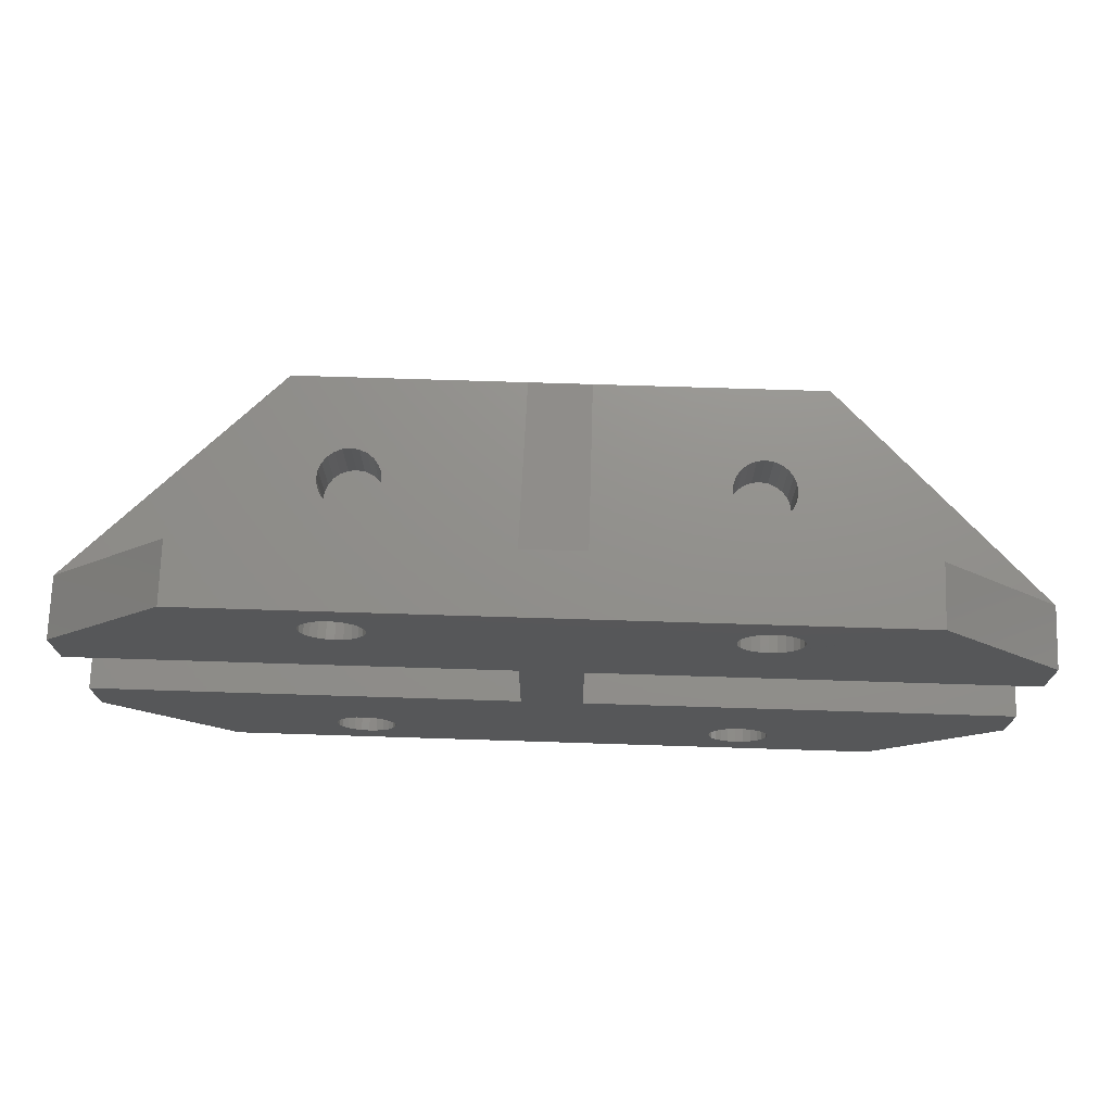
<metadata>
{"format":"stl","ext":"stl","renderer":"f3d","projection":"perspective","resolution":1024,"background":"white","views":[{"elev":72.6,"azim":-178.2,"up":"+Y"}]}
</metadata>
<code>
# stl→obj: 436 verts, 900 faces
v 24 18 3
v 31.25 19.71 3
v 24 24 3
v 31.61 19.56 3
v 32 19.5 3
v 45 18 3
v 30.94 19.94 3
v 30.7 20.25 3
v 30.55 20.62 3
v 30.5 21 3
v 32.39 19.56 3
v 32.75 19.71 3
v 33.06 19.94 3
v 33.3 20.25 3
v 33.45 20.62 3
v 33.5 21 3
v 39 24 3
v 31.61 22.45 3
v 31.25 22.3 3
v 30.94 22.07 3
v 30.7 21.75 3
v 30.55 21.39 3
v 32 22.5 3
v 32.39 22.45 3
v 32.75 22.3 3
v 33.06 22.07 3
v 33.3 21.75 3
v 33.45 21.39 3
v 33.45 2.616 3
v 33.3 2.255 -3.084e-16
v 33.3 2.255 3
v 33.45 2.616 -3.084e-16
v 33.06 1.944 -3.084e-16
v 33.06 1.944 3
v 32.75 1.706 3
v 32.75 1.706 -3.084e-16
v 32.39 1.556 3
v 32.39 1.556 -3.084e-16
v 32 1.505 3
v 32 1.505 -3.084e-16
v 31.61 1.556 3
v 31.61 1.556 -3.084e-16
v 31.25 1.706 3
v 31.25 1.706 -3.084e-16
v 30.94 1.944 3
v 30.94 1.944 -3.084e-16
v 30.7 2.255 -3.084e-16
v 30.7 2.255 3
v 30.55 2.616 -3.084e-16
v 30.55 2.616 3
v 30.5 3.005 -3.084e-16
v 30.5 3.005 3
v 30.55 3.393 -3.084e-16
v 30.55 3.393 3
v 30.7 3.755 -3.084e-16
v 30.7 3.755 3
v 30.94 4.065 -3.084e-16
v 30.94 4.065 3
v 31.25 4.304 3
v 31.25 4.304 -3.084e-16
v 31.61 4.453 3
v 31.61 4.453 -3.084e-16
v 32 4.505 3
v 32 4.505 -3.084e-16
v 32.39 4.453 3
v 32.39 4.453 -3.084e-16
v 32.75 4.304 3
v 32.75 4.304 -3.084e-16
v 33.06 4.065 3
v 33.06 4.065 -3.084e-16
v 33.3 3.755 -3.084e-16
v 33.3 3.755 3
v 33.45 3.393 -3.084e-16
v 33.45 3.393 3
v 33.5 3.005 -3.084e-16
v 33.5 3.005 3
v 33.45 21.39 -3.084e-16
v 33.3 21.75 -3.084e-16
v 33.5 21 -3.084e-16
v 33.45 20.62 -3.084e-16
v 33.3 20.25 -3.084e-16
v 33.06 19.94 -3.084e-16
v 32.75 19.71 -3.084e-16
v 32.39 19.56 -3.084e-16
v 32 19.5 -3.084e-16
v 31.61 19.56 -3.084e-16
v 31.25 19.71 -3.084e-16
v 30.94 19.94 -3.084e-16
v 30.7 20.25 -3.084e-16
v 30.55 20.62 -3.084e-16
v 30.5 21 -3.084e-16
v 30.55 21.39 -3.084e-16
v 30.7 21.75 -3.084e-16
v 30.94 22.07 -3.084e-16
v 31.25 22.3 -3.084e-16
v 31.61 22.45 -3.084e-16
v 32 22.5 -3.084e-16
v 32.39 22.45 -3.084e-16
v 32.75 22.3 -3.084e-16
v 33.06 22.07 -3.084e-16
v 45 9.005 3
v 35 6.005 13
v 45 6.005 3
v 35 9.005 13
v 45 15 3
v 32.39 15 6.551
v 32 15 6.5
v 32.75 15 6.701
v 33.06 15 6.939
v 33.3 15 7.25
v 33.45 15 7.612
v 35 15 13
v 33.5 15 8
v 33.45 15 8.388
v 33.3 15 8.75
v 33.06 15 9.061
v 32.75 15 9.299
v 32.39 15 9.449
v 32 15 9.5
v 24 15 -4.406e-16
v 30.94 15 6.939
v 24 15 13
v 31.25 15 6.701
v 45 15 -3.966e-16
v 31.61 15 6.551
v 30.7 15 7.25
v 30.55 15 7.612
v 30.5 15 8
v 30.55 15 8.388
v 30.7 15 8.75
v 30.94 15 9.061
v 31.25 15 9.299
v 31.61 15 9.449
v 31.61 18 6.551
v 31.25 18 6.701
v 30.94 18 6.939
v 24 18 13
v 32 18 6.5
v 30.7 18 7.25
v 30.55 18 7.612
v 30.5 18 8
v 30.55 18 8.388
v 30.7 18 8.75
v 30.94 18 9.061
v 31.25 18 9.299
v 31.61 18 9.449
v 32 18 9.5
v 33.45 18 7.612
v 35 18 13
v 33.3 18 7.25
v 33.06 18 6.939
v 32.75 18 6.701
v 32.39 18 6.551
v 33.5 18 8
v 33.45 18 8.388
v 33.3 18 8.75
v 33.06 18 9.061
v 32.75 18 9.299
v 32.39 18 9.449
v 45 18 -3.084e-16
v 45 9.005 -3.525e-16
v 45 6.005 0.01615
v 24 9.005 13
v 24 6.005 13
v 21 6.005 13
v 10 9.005 13
v 10 6.005 13
v 21 9.005 13
v 21 15 13
v 21 18 13
v 10 18 13
v 10 15 13
v 32.39 9.005 9.449
v 32 6.005 9.5
v 32 9.005 9.5
v 32.39 6.005 9.449
v 31.61 6.005 9.449
v 31.61 9.005 9.449
v 31.25 6.005 9.299
v 31.25 9.005 9.299
v 30.94 6.005 9.061
v 30.94 9.005 9.061
v 30.7 9.005 8.75
v 30.7 6.005 8.75
v 30.55 9.005 8.388
v 30.55 6.005 8.388
v 30.5 9.005 8
v 30.5 6.005 8
v 30.55 9.005 7.612
v 30.55 6.005 7.612
v 30.7 9.005 7.25
v 30.7 6.005 7.25
v 30.94 9.005 6.939
v 30.94 6.005 6.939
v 31.25 6.005 6.701
v 31.25 9.005 6.701
v 31.61 6.005 6.551
v 31.61 9.005 6.551
v 32 6.005 6.5
v 32 9.005 6.5
v 32.39 6.005 6.551
v 32.39 9.005 6.551
v 32.75 6.005 6.701
v 32.75 9.005 6.701
v 33.06 6.005 6.939
v 33.06 9.005 6.939
v 33.3 9.005 7.25
v 33.3 6.005 7.25
v 33.45 9.005 7.612
v 33.45 6.005 7.612
v 33.5 9.005 8
v 33.5 6.005 8
v 33.45 9.005 8.388
v 33.45 6.005 8.388
v 33.3 9.005 8.75
v 33.3 6.005 8.75
v 33.06 9.005 9.061
v 33.06 6.005 9.061
v 32.75 6.005 9.299
v 32.75 9.005 9.299
v 39 24 -3.084e-16
v 39 0.004569 0.01615
v 6 0.004569 3
v 6 0.004569 -3.084e-16
v 24 0.004569 3
v 39 0.004569 3
v 21 0.004569 3
v 24 9.005 -4.847e-16
v 24 6.005 3
v 21 24 3
v 14.45 15 7.612
v 14.3 18 7.25
v 14.3 15 7.25
v 14.45 18 7.612
v 14.3 18 8.75
v 14.45 15 8.388
v 14.3 15 8.75
v 14.45 18 8.388
v 14.5 18 8
v 14.5 15 8
v 11.55 2.616 3
v 11.5 3.005 3
v 11.7 2.255 3
v 11.94 1.944 3
v 12.25 1.706 3
v 12.61 1.556 3
v 13 1.505 3
v 13.39 1.556 3
v 13.75 1.706 3
v 14.06 1.944 3
v 14.3 2.255 3
v 14.45 2.616 3
v 14.5 3.005 3
v 21 6.005 3
v -2.82e-15 6.005 3
v 12.61 4.453 3
v 12.25 4.304 3
v 11.94 4.065 3
v 11.7 3.755 3
v 11.55 3.393 3
v 13 4.505 3
v 13.39 4.453 3
v 13.75 4.304 3
v 14.06 4.065 3
v 14.3 3.755 3
v 14.45 3.393 3
v 21 15 -3.084e-16
v 13.75 15 6.701
v 4.23e-14 15 -3.084e-16
v 14.06 15 6.939
v 13.39 15 6.551
v 4.23e-14 15 3
v 13 15 6.5
v 14.06 15 9.061
v 13.75 15 9.299
v 13.39 15 9.449
v 13 15 9.5
v 11.55 15 7.612
v 11.7 15 7.25
v 11.94 15 6.939
v 12.25 15 6.701
v 12.61 15 6.551
v 11.5 15 8
v 11.55 15 8.388
v 11.7 15 8.75
v 11.94 15 9.061
v 12.25 15 9.299
v 12.61 15 9.449
v 6 24 0.01615
v 11.55 21.39 -3.084e-16
v 11.5 21 -3.084e-16
v 11.7 21.75 -3.084e-16
v 11.94 22.07 -3.084e-16
v 12.25 22.3 -3.084e-16
v 12.61 22.45 -3.084e-16
v 13 22.5 -3.084e-16
v 13.39 22.45 -3.084e-16
v 13.75 22.3 -3.084e-16
v 14.06 22.07 -3.084e-16
v 14.3 21.75 -3.084e-16
v 14.45 21.39 -3.084e-16
v 14.5 21 -3.084e-16
v 21 9.005 -3.084e-16
v -2.82e-15 6.005 -3.084e-16
v -1.156e-13 9.005 -3.084e-16
v 12.25 4.304 -3.084e-16
v 11.94 4.065 -3.084e-16
v 11.7 3.755 -3.084e-16
v 11.55 3.393 -3.084e-16
v 11.5 3.005 -3.084e-16
v 12.61 4.453 -3.084e-16
v 13 4.505 -3.084e-16
v 13.39 4.453 -3.084e-16
v 13.75 4.304 -3.084e-16
v 14.06 4.065 -3.084e-16
v 14.3 3.755 -3.084e-16
v 14.45 3.393 -3.084e-16
v 14.5 3.005 -3.084e-16
v 13 1.505 -3.084e-16
v 12.61 1.556 -3.084e-16
v 12.25 1.706 -3.084e-16
v 11.94 1.944 -3.084e-16
v 11.7 2.255 -3.084e-16
v 11.55 2.616 -3.084e-16
v 13.39 1.556 -3.084e-16
v 13.75 1.706 -3.084e-16
v 14.06 1.944 -3.084e-16
v 14.3 2.255 -3.084e-16
v 14.45 2.616 -3.084e-16
v -7.05e-14 18 0.01615
v 12.25 19.71 -3.084e-16
v 11.94 19.94 -3.084e-16
v 11.7 20.25 -3.084e-16
v 11.55 20.62 -3.084e-16
v 12.61 19.56 -3.084e-16
v 13 19.5 -3.084e-16
v 13.39 19.56 -3.084e-16
v 13.75 19.71 -3.084e-16
v 14.06 19.94 -3.084e-16
v 14.3 20.25 -3.084e-16
v 14.45 20.62 -3.084e-16
v 11.55 21.39 3
v 11.7 21.75 3
v 11.94 22.07 3
v 12.25 22.3 3
v 12.61 22.45 3
v 13 22.5 3
v 13.39 22.45 3
v 13.75 22.3 3
v 14.06 22.07 3
v 14.3 21.75 3
v 14.45 21.39 3
v 14.5 21 3
v 14.45 20.62 3
v 14.3 20.25 3
v 14.06 19.94 3
v 13.75 19.71 3
v 13.39 19.56 3
v 13 19.5 3
v 12.61 19.56 3
v 12.25 19.71 3
v 11.94 19.94 3
v 11.7 20.25 3
v 11.55 20.62 3
v 11.5 21 3
v 21 18 3
v -7.05e-14 18 3
v -1.156e-13 9.005 3
v 12.61 9.005 6.551
v 13 9.005 6.5
v 12.25 9.005 6.701
v 11.94 9.005 6.939
v 11.7 9.005 7.25
v 11.55 9.005 7.612
v 11.5 9.005 8
v 11.55 9.005 8.388
v 11.7 9.005 8.75
v 11.94 9.005 9.061
v 12.25 9.005 9.299
v 12.61 9.005 9.449
v 13 9.005 9.5
v 13.39 9.005 6.551
v 13.75 9.005 6.701
v 14.06 9.005 6.939
v 14.3 9.005 7.25
v 14.45 9.005 7.612
v 14.5 9.005 8
v 14.45 9.005 8.388
v 14.3 9.005 8.75
v 14.06 9.005 9.061
v 13.75 9.005 9.299
v 13.39 9.005 9.449
v 13.39 6.005 6.551
v 13.75 6.005 6.701
v 14.06 6.005 6.939
v 13 6.005 6.5
v 14.3 6.005 7.25
v 14.45 6.005 7.612
v 14.5 6.005 8
v 14.45 6.005 8.388
v 14.3 6.005 8.75
v 14.06 6.005 9.061
v 13.75 6.005 9.299
v 13.39 6.005 9.449
v 13 6.005 9.5
v 11.55 6.005 7.612
v 11.7 6.005 7.25
v 11.94 6.005 6.939
v 12.25 6.005 6.701
v 12.61 6.005 6.551
v 11.5 6.005 8
v 11.55 6.005 8.388
v 11.7 6.005 8.75
v 11.94 6.005 9.061
v 12.25 6.005 9.299
v 12.61 6.005 9.449
v 12.61 18 9.449
v 13 18 9.5
v 13.39 18 9.449
v 13.75 18 9.299
v 14.06 18 9.061
v 12.61 18 6.551
v 12.25 18 6.701
v 11.94 18 6.939
v 11.7 18 7.25
v 12.25 18 9.299
v 13 18 6.5
v 14.06 18 6.939
v 13.75 18 6.701
v 13.39 18 6.551
v 11.55 18 7.612
v 11.5 18 8
v 11.55 18 8.388
v 11.7 18 8.75
v 11.94 18 9.061
v 6 24 3
f 1 2 3
f 2 1 4
f 4 1 5
f 5 1 6
f 3 2 7
f 3 7 8
f 3 8 9
f 3 9 10
f 5 6 11
f 11 6 12
f 12 6 13
f 13 6 14
f 14 6 15
f 15 6 16
f 16 6 17
f 3 18 17
f 18 3 19
f 19 3 20
f 20 3 21
f 21 3 22
f 22 3 10
f 17 18 23
f 17 23 24
f 17 24 25
f 17 25 26
f 17 26 27
f 17 27 28
f 17 28 16
f 29 30 31
f 30 29 32
f 31 33 34
f 33 31 30
f 35 33 36
f 33 35 34
f 37 36 38
f 36 37 35
f 39 38 40
f 38 39 37
f 41 40 42
f 40 41 39
f 43 42 44
f 42 43 41
f 45 44 46
f 44 45 43
f 47 45 46
f 45 47 48
f 49 48 47
f 48 49 50
f 51 50 49
f 50 51 52
f 53 52 51
f 52 53 54
f 55 54 53
f 54 55 56
f 57 56 55
f 56 57 58
f 59 57 60
f 57 59 58
f 61 60 62
f 60 61 59
f 63 62 64
f 62 63 61
f 65 64 66
f 64 65 63
f 67 66 68
f 66 67 65
f 69 68 70
f 68 69 67
f 69 71 72
f 71 69 70
f 72 73 74
f 73 72 71
f 74 75 76
f 75 74 73
f 76 32 29
f 32 76 75
f 27 77 28
f 77 27 78
f 28 79 16
f 79 28 77
f 16 80 15
f 80 16 79
f 15 81 14
f 81 15 80
f 14 82 13
f 82 14 81
f 12 82 83
f 82 12 13
f 11 83 84
f 83 11 12
f 5 84 85
f 84 5 11
f 4 85 86
f 85 4 5
f 2 86 87
f 86 2 4
f 7 87 88
f 87 7 2
f 89 7 88
f 7 89 8
f 90 8 89
f 8 90 9
f 91 9 90
f 9 91 10
f 92 10 91
f 10 92 22
f 93 22 92
f 22 93 21
f 94 21 93
f 21 94 20
f 19 94 95
f 94 19 20
f 18 95 96
f 95 18 19
f 23 96 97
f 96 23 18
f 24 97 98
f 97 24 23
f 25 98 99
f 98 25 24
f 26 99 100
f 99 26 25
f 26 78 27
f 78 26 100
f 101 102 103
f 102 101 104
f 105 106 107
f 106 105 108
f 108 105 109
f 109 105 110
f 110 105 111
f 111 105 112
f 111 112 113
f 113 112 114
f 114 112 115
f 115 112 116
f 116 112 117
f 117 112 118
f 118 112 119
f 120 121 122
f 121 120 123
f 123 120 124
f 123 124 125
f 125 124 105
f 125 105 107
f 122 121 126
f 122 126 127
f 122 127 128
f 122 128 129
f 122 129 130
f 122 130 131
f 122 131 132
f 122 132 133
f 122 133 119
f 122 119 112
f 1 134 6
f 134 1 135
f 135 1 136
f 136 1 137
f 6 134 138
f 136 137 139
f 139 137 140
f 140 137 141
f 141 137 142
f 142 137 143
f 143 137 144
f 144 137 145
f 145 137 146
f 146 137 147
f 6 148 149
f 148 6 150
f 150 6 151
f 151 6 152
f 152 6 153
f 153 6 138
f 149 148 154
f 149 154 155
f 149 155 156
f 149 156 157
f 149 157 158
f 149 158 159
f 149 159 147
f 149 147 137
f 160 105 124
f 105 160 6
f 161 103 162
f 103 161 101
f 102 163 164
f 163 102 104
f 165 166 167
f 166 165 168
f 168 165 164
f 168 164 169
f 169 164 170
f 170 164 137
f 137 164 163
f 137 163 122
f 137 122 112
f 137 112 149
f 169 171 172
f 171 169 170
f 109 152 108
f 152 109 151
f 150 109 110
f 109 150 151
f 148 110 111
f 110 148 150
f 154 111 113
f 111 154 148
f 155 113 114
f 113 155 154
f 156 114 115
f 114 156 155
f 157 115 116
f 115 157 156
f 157 117 158
f 117 157 116
f 158 118 159
f 118 158 117
f 159 119 147
f 119 159 118
f 147 133 146
f 133 147 119
f 146 132 145
f 132 146 133
f 145 131 144
f 131 145 132
f 143 131 130
f 131 143 144
f 142 130 129
f 130 142 143
f 141 129 128
f 129 141 142
f 140 128 127
f 128 140 141
f 139 127 126
f 127 139 140
f 136 126 121
f 126 136 139
f 123 136 121
f 136 123 135
f 125 135 123
f 135 125 134
f 107 134 125
f 134 107 138
f 106 138 107
f 138 106 153
f 108 153 106
f 153 108 152
f 173 174 175
f 174 173 176
f 175 177 178
f 177 175 174
f 178 179 180
f 179 178 177
f 180 181 182
f 181 180 179
f 183 181 184
f 181 183 182
f 185 184 186
f 184 185 183
f 187 186 188
f 186 187 185
f 189 188 190
f 188 189 187
f 191 190 192
f 190 191 189
f 193 192 194
f 192 193 191
f 195 193 194
f 193 195 196
f 197 196 195
f 196 197 198
f 199 198 197
f 198 199 200
f 201 200 199
f 200 201 202
f 203 202 201
f 202 203 204
f 205 204 203
f 204 205 206
f 207 205 208
f 205 207 206
f 209 208 210
f 208 209 207
f 211 210 212
f 210 211 209
f 213 212 214
f 212 213 211
f 215 214 216
f 214 215 213
f 217 216 218
f 216 217 215
f 217 219 220
f 219 217 218
f 220 176 173
f 176 220 219
f 221 6 160
f 6 221 17
f 6 112 105
f 112 6 149
f 222 223 224
f 223 222 225
f 225 222 226
f 223 225 227
f 228 196 161
f 196 228 193
f 193 228 163
f 161 196 198
f 161 198 101
f 101 198 200
f 193 163 191
f 191 163 189
f 189 163 187
f 187 163 185
f 185 163 183
f 183 163 182
f 182 163 180
f 180 163 178
f 178 163 175
f 101 209 104
f 209 101 207
f 207 101 206
f 206 101 204
f 204 101 202
f 202 101 200
f 104 209 211
f 104 211 213
f 104 213 215
f 104 215 217
f 104 217 220
f 104 220 173
f 104 173 175
f 104 175 163
f 120 163 228
f 163 120 122
f 162 226 222
f 226 162 103
f 229 59 225
f 59 229 61
f 61 229 63
f 63 229 103
f 225 59 58
f 225 58 56
f 225 56 54
f 225 54 52
f 63 103 65
f 65 103 67
f 67 103 69
f 69 103 72
f 72 103 74
f 74 103 76
f 76 103 226
f 225 41 226
f 41 225 43
f 43 225 45
f 45 225 48
f 48 225 50
f 50 225 52
f 226 41 39
f 226 39 37
f 226 37 35
f 226 35 34
f 226 34 31
f 226 31 29
f 226 29 76
f 164 225 229
f 164 227 225
f 227 164 165
f 137 230 3
f 230 137 170
f 3 1 137
f 231 232 233
f 232 231 234
f 235 236 237
f 236 235 238
f 239 231 240
f 231 239 234
f 236 239 240
f 239 236 238
f 223 241 242
f 241 223 243
f 243 223 244
f 244 223 245
f 245 223 246
f 246 223 227
f 246 227 247
f 247 227 248
f 248 227 249
f 249 227 250
f 250 227 251
f 251 227 252
f 252 227 253
f 253 227 254
f 255 256 254
f 256 255 257
f 257 255 223
f 257 223 258
f 258 223 259
f 259 223 260
f 260 223 242
f 254 256 261
f 254 261 262
f 254 262 263
f 254 263 264
f 254 264 265
f 254 265 266
f 254 266 253
f 267 268 269
f 268 267 270
f 270 267 169
f 269 268 271
f 269 271 272
f 272 271 273
f 270 169 233
f 233 169 231
f 231 169 240
f 240 169 236
f 236 169 237
f 237 169 274
f 274 169 275
f 275 169 276
f 276 169 277
f 272 278 172
f 278 272 279
f 279 272 280
f 280 272 281
f 281 272 282
f 282 272 273
f 172 278 283
f 172 283 284
f 172 284 285
f 172 285 286
f 172 286 287
f 172 287 288
f 172 288 277
f 172 277 169
f 289 290 291
f 290 289 292
f 292 289 293
f 293 289 294
f 294 289 295
f 295 289 296
f 296 289 221
f 296 221 297
f 297 221 298
f 298 221 299
f 299 221 300
f 300 221 301
f 301 221 302
f 302 221 96
f 302 96 95
f 302 95 267
f 267 95 94
f 267 94 120
f 267 120 303
f 120 94 93
f 120 93 92
f 120 92 91
f 96 221 97
f 97 221 98
f 98 221 99
f 99 221 100
f 100 221 78
f 78 221 77
f 77 221 79
f 120 86 124
f 86 120 87
f 87 120 88
f 88 120 89
f 89 120 90
f 90 120 91
f 124 86 85
f 124 85 84
f 124 84 83
f 124 83 82
f 124 82 81
f 124 81 80
f 124 80 79
f 124 79 221
f 124 221 160
f 303 304 305
f 304 303 306
f 304 306 224
f 224 306 307
f 224 307 308
f 224 308 309
f 224 309 310
f 306 303 311
f 311 303 312
f 312 303 313
f 313 303 314
f 314 303 315
f 315 303 316
f 316 303 317
f 317 303 318
f 228 53 51
f 53 228 55
f 55 228 57
f 57 228 60
f 60 228 62
f 62 228 161
f 62 161 64
f 64 161 66
f 66 161 68
f 68 161 70
f 70 161 71
f 71 161 73
f 73 161 75
f 75 161 222
f 222 161 162
f 224 319 222
f 319 224 320
f 320 224 321
f 321 224 322
f 322 224 323
f 323 224 324
f 324 224 310
f 222 319 325
f 222 325 326
f 222 326 327
f 222 327 328
f 222 328 329
f 222 329 318
f 222 318 42
f 42 318 44
f 44 318 303
f 44 303 46
f 46 303 228
f 228 303 120
f 46 228 47
f 47 228 49
f 49 228 51
f 222 42 40
f 222 40 38
f 222 38 36
f 222 36 33
f 222 33 30
f 222 30 32
f 222 32 75
f 289 269 330
f 269 289 331
f 269 331 267
f 331 289 332
f 332 289 333
f 333 289 334
f 334 289 291
f 267 331 335
f 267 335 336
f 267 336 337
f 267 337 338
f 267 338 339
f 267 339 340
f 267 340 341
f 267 341 302
f 292 342 290
f 342 292 343
f 293 343 292
f 343 293 344
f 345 293 294
f 293 345 344
f 346 294 295
f 294 346 345
f 347 295 296
f 295 347 346
f 348 296 297
f 296 348 347
f 349 297 298
f 297 349 348
f 350 298 299
f 298 350 349
f 350 300 351
f 300 350 299
f 351 301 352
f 301 351 300
f 352 302 353
f 302 352 301
f 353 341 354
f 341 353 302
f 354 340 355
f 340 354 341
f 355 339 356
f 339 355 340
f 357 339 338
f 339 357 356
f 358 338 337
f 338 358 357
f 359 337 336
f 337 359 358
f 360 336 335
f 336 360 359
f 361 335 331
f 335 361 360
f 362 331 332
f 331 362 361
f 333 362 332
f 362 333 363
f 334 363 333
f 363 334 364
f 291 364 334
f 364 291 365
f 290 365 291
f 365 290 342
f 324 243 323
f 243 324 241
f 310 241 324
f 241 310 242
f 309 242 310
f 242 309 260
f 308 260 309
f 260 308 259
f 307 259 308
f 259 307 258
f 257 307 306
f 307 257 258
f 256 306 311
f 306 256 257
f 261 311 312
f 311 261 256
f 262 312 313
f 312 262 261
f 263 313 314
f 313 263 262
f 264 314 315
f 314 264 263
f 264 316 265
f 316 264 315
f 265 317 266
f 317 265 316
f 266 318 253
f 318 266 317
f 253 329 252
f 329 253 318
f 252 328 251
f 328 252 329
f 251 327 250
f 327 251 328
f 249 327 326
f 327 249 250
f 248 326 325
f 326 248 249
f 247 325 319
f 325 247 248
f 246 319 320
f 319 246 247
f 245 320 321
f 320 245 246
f 244 321 322
f 321 244 245
f 323 244 322
f 244 323 243
f 230 366 170
f 171 272 172
f 272 171 367
f 368 369 370
f 369 368 371
f 371 368 372
f 372 368 373
f 373 368 374
f 374 368 166
f 374 166 375
f 375 166 376
f 376 166 377
f 377 166 378
f 378 166 379
f 379 166 380
f 380 166 381
f 368 303 305
f 303 368 382
f 303 382 383
f 303 383 384
f 303 384 168
f 382 368 370
f 168 384 385
f 168 385 386
f 168 386 387
f 168 387 388
f 168 388 389
f 168 389 390
f 168 390 391
f 168 391 392
f 168 392 381
f 168 381 166
f 165 227 254
f 169 303 168
f 303 169 267
f 254 393 255
f 393 254 394
f 394 254 395
f 395 254 165
f 255 393 396
f 395 165 397
f 397 165 398
f 398 165 399
f 399 165 400
f 400 165 401
f 401 165 402
f 402 165 403
f 403 165 404
f 404 165 405
f 255 406 167
f 406 255 407
f 407 255 408
f 408 255 409
f 409 255 410
f 410 255 396
f 167 406 411
f 167 411 412
f 167 412 413
f 167 413 414
f 167 414 415
f 167 415 416
f 167 416 405
f 167 405 165
f 368 304 255
f 304 368 305
f 367 269 272
f 269 367 330
f 408 371 372
f 371 408 409
f 372 407 408
f 407 372 373
f 373 406 407
f 406 373 374
f 406 375 411
f 375 406 374
f 375 412 411
f 412 375 376
f 412 377 413
f 377 412 376
f 413 378 414
f 378 413 377
f 379 414 378
f 414 379 415
f 379 416 415
f 416 379 380
f 381 416 380
f 416 381 405
f 392 405 381
f 405 392 404
f 392 403 404
f 403 392 391
f 390 403 391
f 403 390 402
f 402 389 401
f 389 402 390
f 401 388 400
f 388 401 389
f 400 387 399
f 387 400 388
f 387 398 399
f 398 387 386
f 386 397 398
f 397 386 385
f 385 395 397
f 395 385 384
f 395 383 394
f 383 395 384
f 394 382 393
f 382 394 383
f 396 382 370
f 382 396 393
f 410 370 369
f 370 410 396
f 410 371 409
f 371 410 369
f 417 277 288
f 277 417 418
f 419 277 418
f 277 419 276
f 419 275 276
f 275 419 420
f 421 237 274
f 237 421 235
f 421 275 420
f 275 421 274
f 281 422 423
f 422 281 282
f 424 279 280
f 279 424 425
f 417 287 426
f 287 417 288
f 273 422 282
f 422 273 427
f 268 428 429
f 428 268 270
f 268 430 271
f 430 268 429
f 233 428 270
f 428 233 232
f 271 427 273
f 427 271 430
f 280 423 424
f 423 280 281
f 279 431 278
f 431 279 425
f 278 432 283
f 432 278 431
f 432 284 283
f 284 432 433
f 433 285 284
f 285 433 434
f 434 286 285
f 286 434 435
f 223 304 224
f 304 223 255
f 426 286 435
f 286 426 287
f 436 342 365
f 342 436 343
f 343 436 344
f 344 436 345
f 345 436 346
f 346 436 230
f 346 230 347
f 347 230 348
f 348 230 349
f 349 230 350
f 350 230 351
f 351 230 352
f 352 230 353
f 367 360 366
f 360 367 361
f 361 367 436
f 361 436 362
f 362 436 363
f 363 436 364
f 364 436 365
f 366 360 359
f 366 359 358
f 366 358 357
f 366 357 356
f 366 356 355
f 366 355 354
f 366 354 353
f 366 353 230
f 367 289 330
f 289 367 436
f 255 166 368
f 166 255 167
f 436 3 289
f 3 436 230
f 289 17 221
f 17 289 3
f 103 203 229
f 203 103 205
f 205 103 208
f 208 103 210
f 210 103 102
f 229 203 201
f 229 201 199
f 210 102 212
f 212 102 214
f 214 102 216
f 216 102 218
f 218 102 219
f 219 102 176
f 176 102 174
f 229 194 164
f 194 229 195
f 195 229 197
f 197 229 199
f 164 194 192
f 164 192 190
f 164 190 188
f 164 188 186
f 164 186 184
f 164 184 181
f 164 181 179
f 164 179 177
f 164 177 174
f 164 174 102
f 367 423 366
f 423 367 424
f 424 367 425
f 425 367 431
f 431 367 171
f 366 423 422
f 366 422 427
f 431 171 432
f 432 171 433
f 433 171 434
f 434 171 435
f 435 171 426
f 426 171 417
f 417 171 418
f 366 428 170
f 428 366 429
f 429 366 430
f 430 366 427
f 170 428 232
f 170 232 234
f 170 234 239
f 170 239 238
f 170 238 235
f 170 235 421
f 170 421 420
f 170 420 419
f 170 419 418
f 170 418 171

</code>
